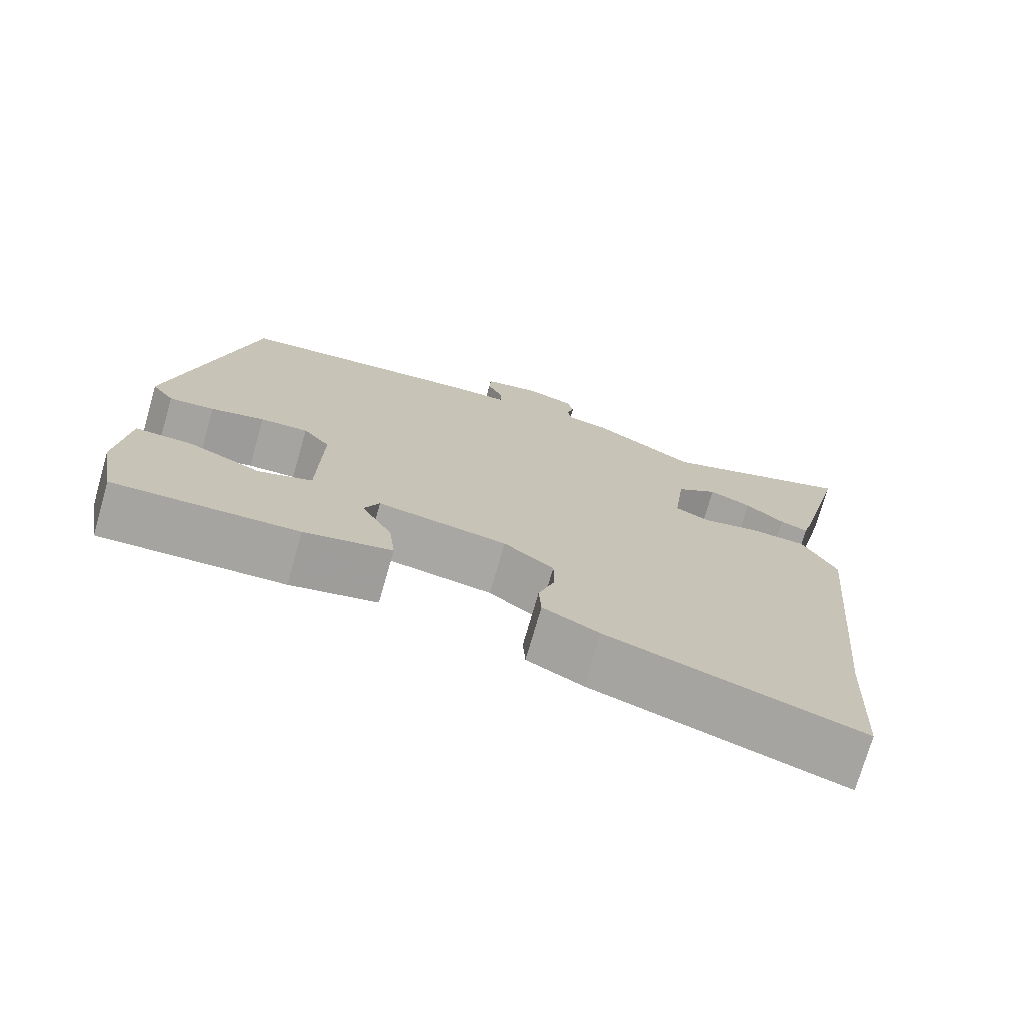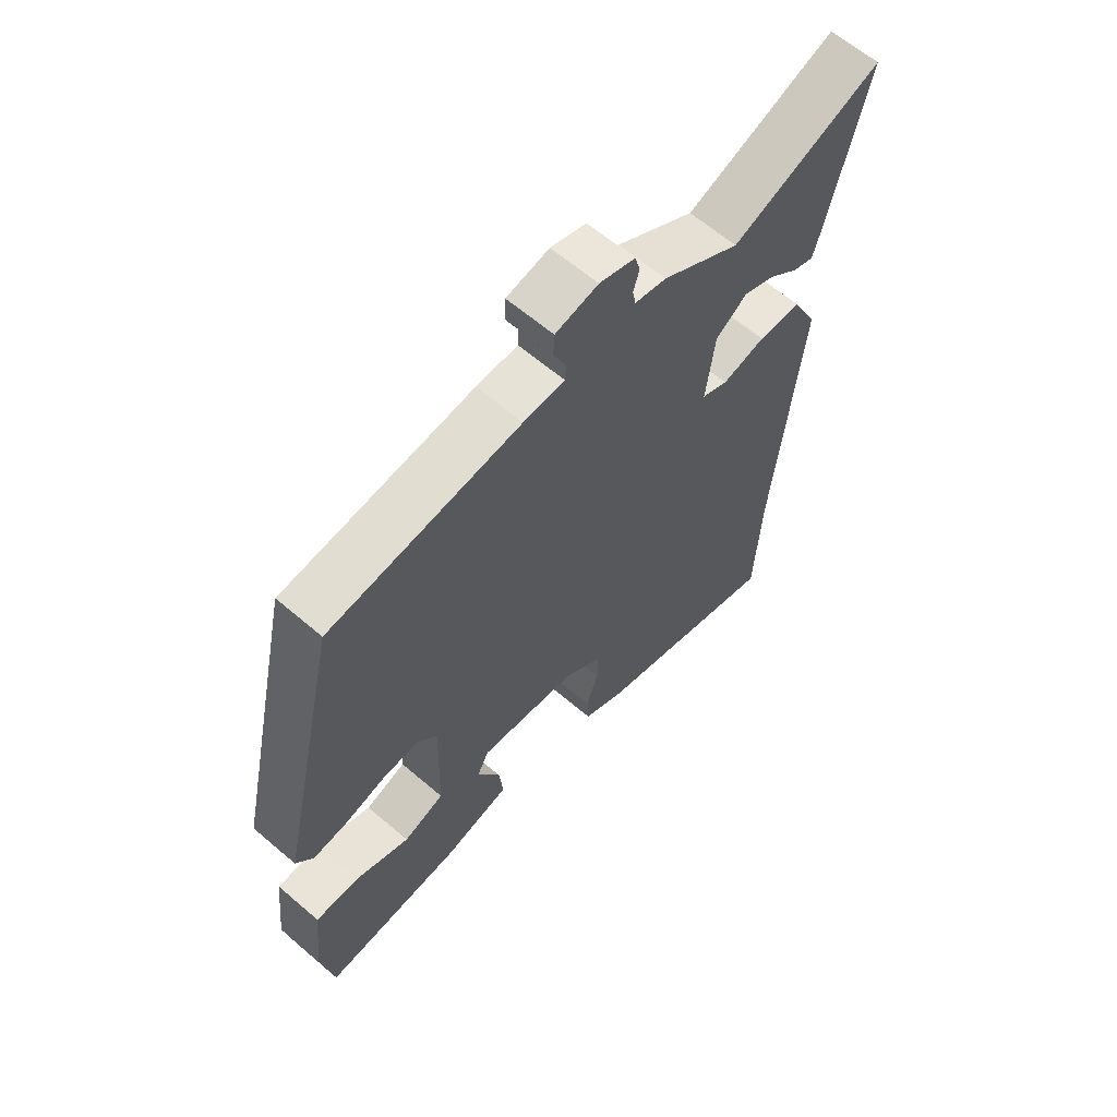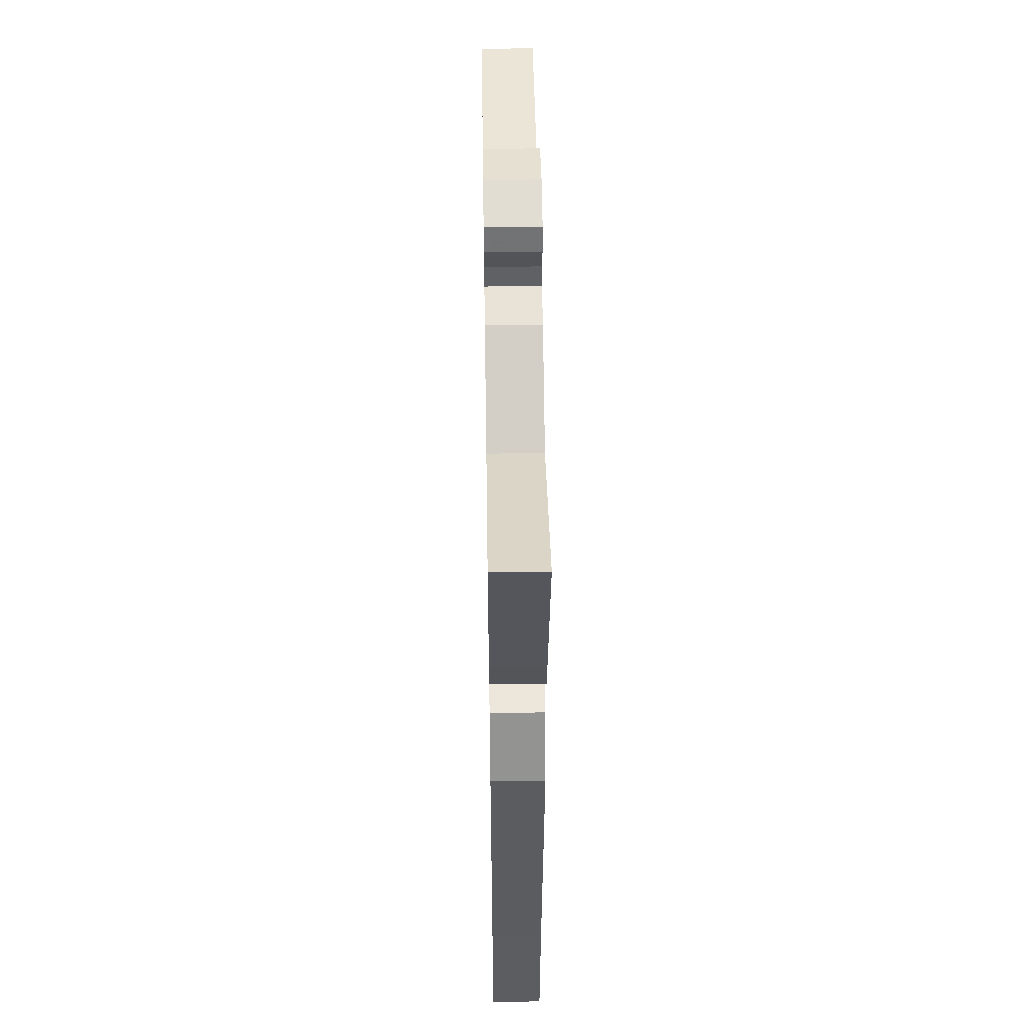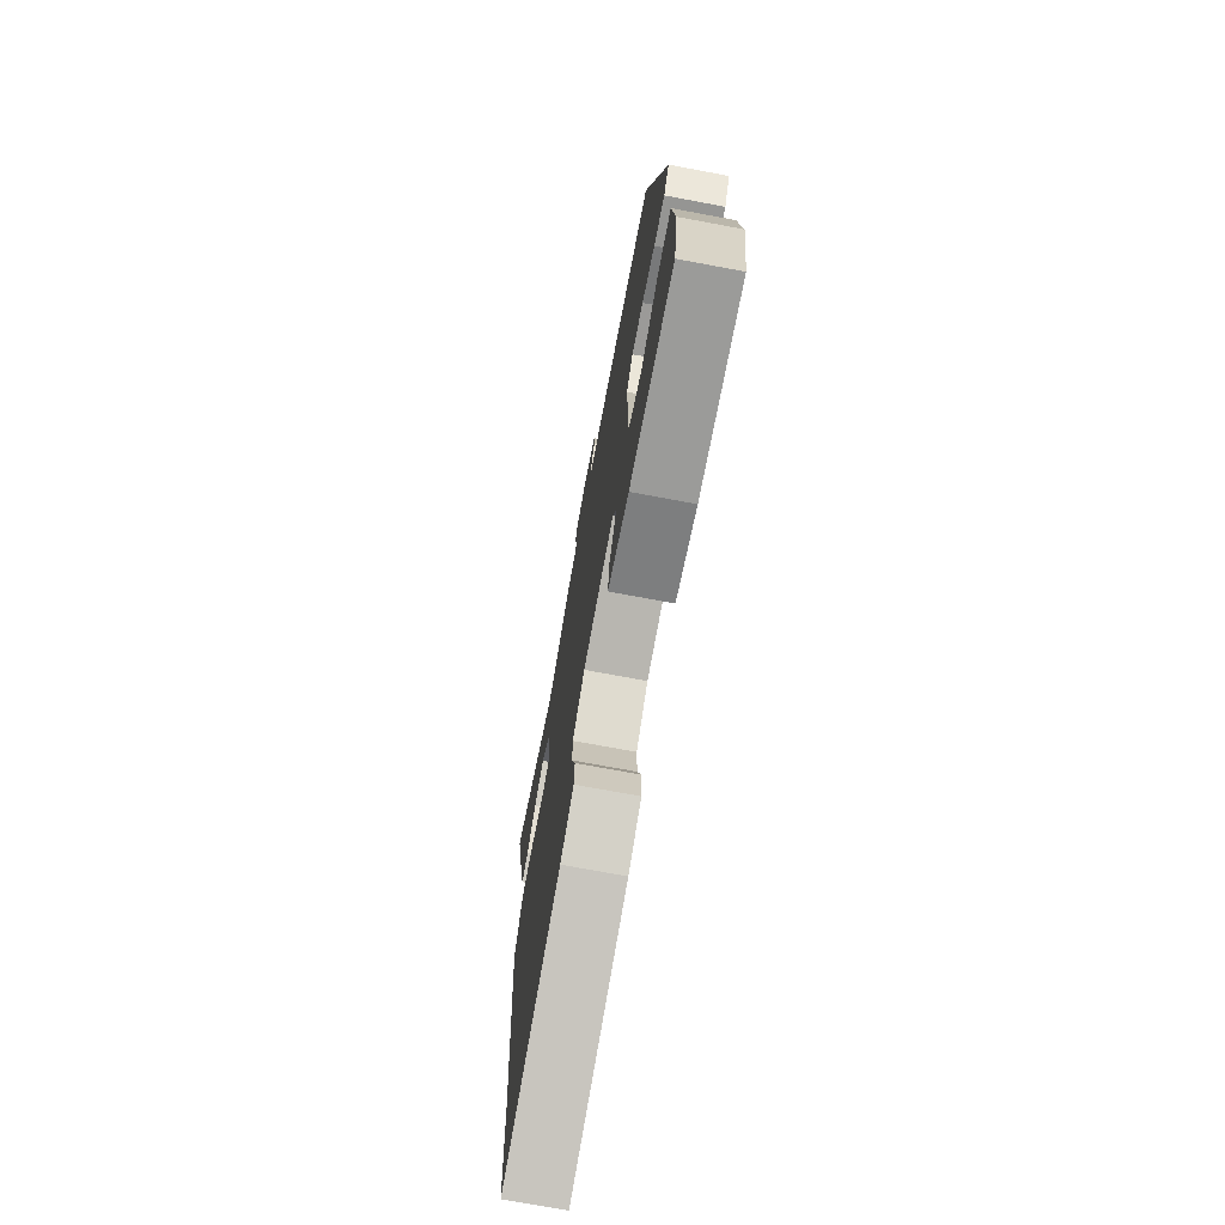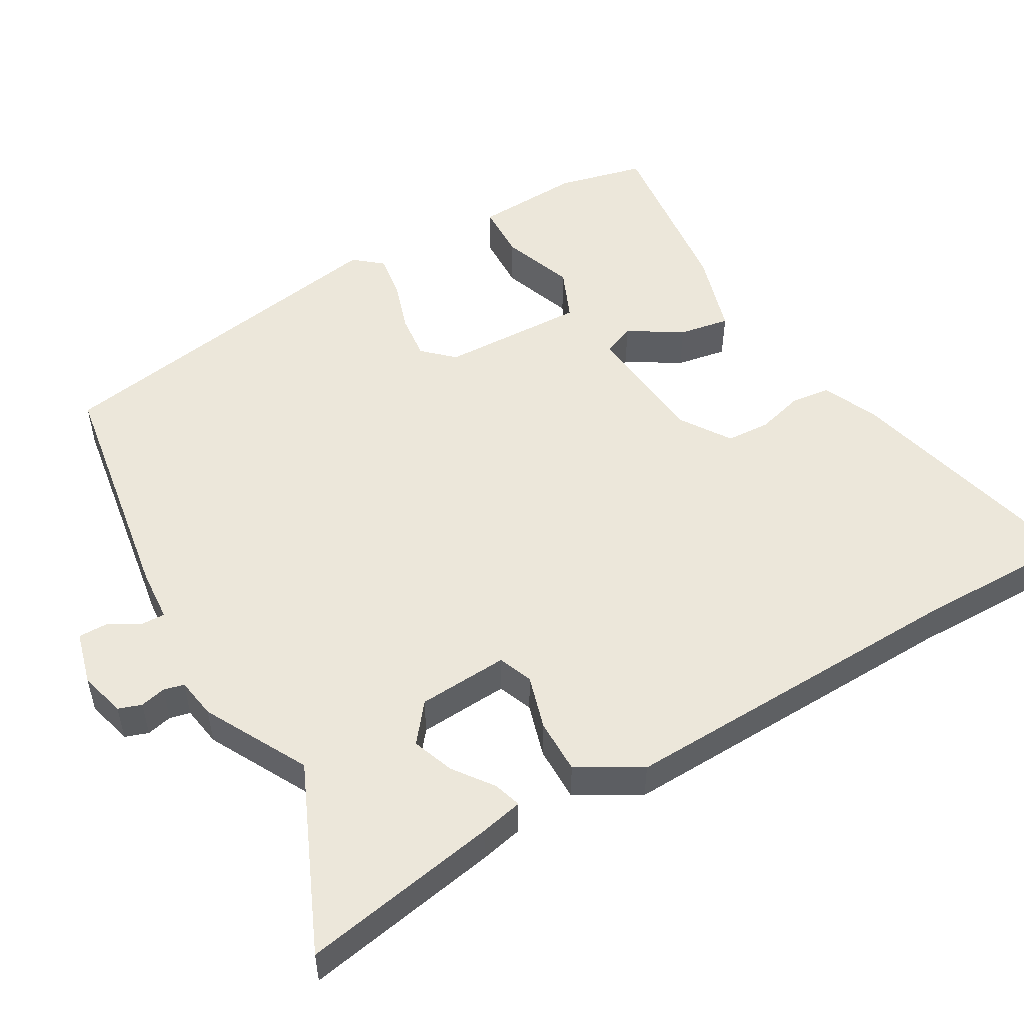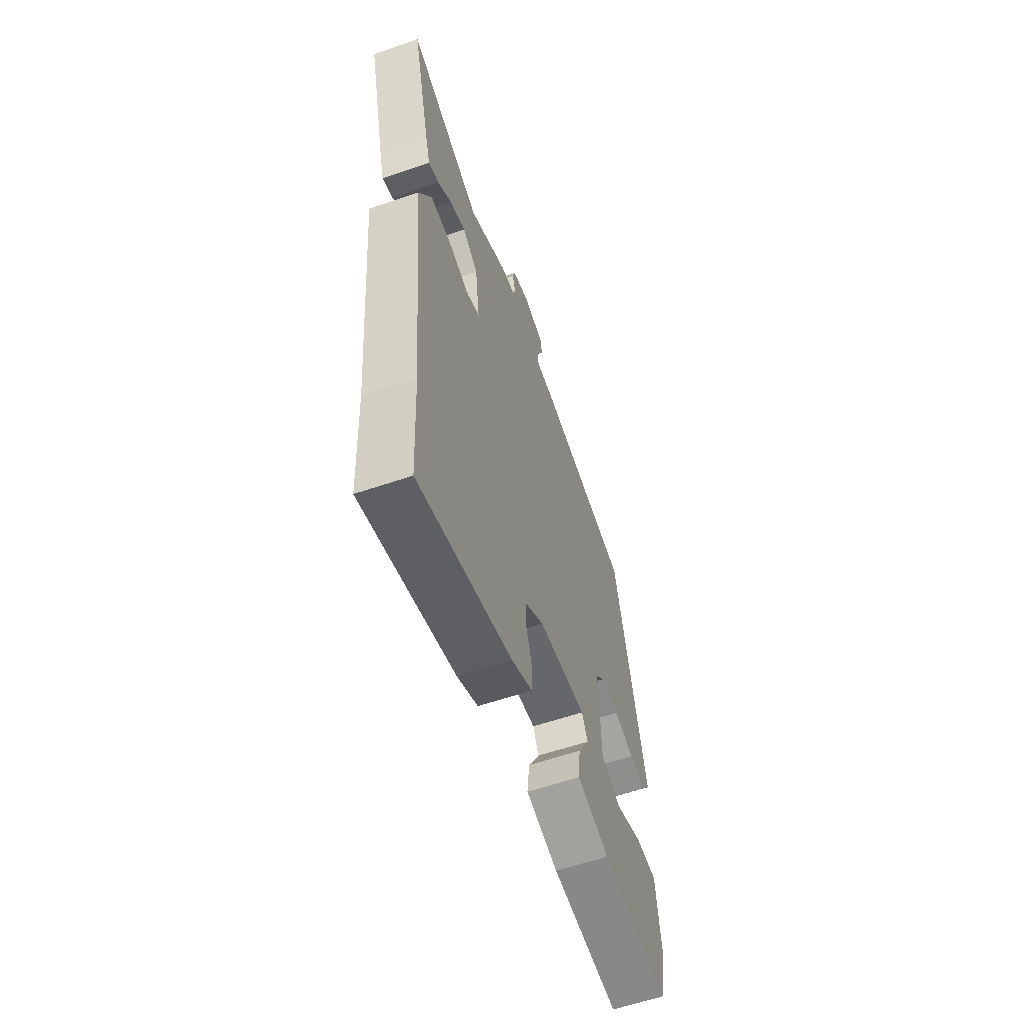
<metadata>
{"format":"obj","ext":"obj","renderer":"f3d","projection":"perspective","resolution":1024,"background":"white","views":[{"elev":-74.0,"azim":-16.0,"up":"+Z"},{"elev":62.8,"azim":-49.1,"up":"+Z"},{"elev":50.1,"azim":89.1,"up":"+Z"},{"elev":-72.2,"azim":-100.6,"up":"+Z"},{"elev":52.1,"azim":63.5,"up":"+Y"},{"elev":-60.5,"azim":109.2,"up":"+Z"}]}
</metadata>
<code>
v -0.359 0.07 0.486
v -0.034 0.07 0.518
v 0.037 0.07 0.519
v 0.038 0.07 0.551
v 0.017 0.07 0.596
v 0.019 0.07 0.635
v 0.092 0.07 0.65
v 0.153 0.07 0.63
v 0.162 0.07 0.598
v 0.152 0.07 0.564
v 0.157 0.07 0.536
v 0.211 0.07 0.524
v 0.345 0.07 0.442
v 0.602 0.07 0.538
v 0.538 0.07 0.274
v 0.522 0.07 0.217
v 0.485 0.07 0.231
v 0.435 0.07 0.273
v 0.38 0.07 0.297
v 0.326 0.07 0.259
v 0.311 0.07 0.138
v 0.356 0.07 0.117
v 0.43 0.07 0.134
v 0.504 0.07 0.13
v 0.548 0.07 0.042
v 0.503 0.07 -0.433
v 0.492 0.07 -0.652
v 0.166 0.07 -0.547
v 0.093 0.07 -0.509
v 0.09 0.07 -0.456
v 0.111 0.07 -0.394
v 0.111 0.07 -0.335
v 0.046 0.07 -0.286
v -0.123 0.07 -0.259
v -0.143 0.07 -0.301
v -0.103 0.07 -0.375
v -0.095 0.07 -0.444
v -0.209 0.07 -0.47
v -0.449 0.07 -0.481
v -0.47 0.07 -0.363
v -0.455 0.07 -0.222
v -0.38 0.07 -0.224
v -0.286 0.07 -0.265
v -0.216 0.07 -0.24
v -0.211 0.07 -0.045
v -0.246 0.07 -0.003
v -0.308 0.07 -0.006
v -0.378 0.07 -0.024
v -0.437 0.07 -0.029
v -0.466 0.07 0.011
v -0.359 0 0.486
v -0.034 0 0.518
v 0.037 0 0.519
v 0.038 0 0.551
v 0.017 0 0.596
v 0.019 0 0.635
v 0.092 0 0.65
v 0.153 0 0.63
v 0.162 0 0.598
v 0.152 0 0.564
v 0.157 0 0.536
v 0.211 0 0.524
v 0.345 0 0.442
v 0.602 0 0.538
v 0.538 0 0.274
v 0.522 0 0.217
v 0.485 0 0.231
v 0.435 0 0.273
v 0.38 0 0.297
v 0.326 0 0.259
v 0.311 0 0.138
v 0.356 0 0.117
v 0.43 0 0.134
v 0.504 0 0.13
v 0.548 0 0.042
v 0.503 0 -0.433
v 0.492 0 -0.652
v 0.166 0 -0.547
v 0.093 0 -0.509
v 0.09 0 -0.456
v 0.111 0 -0.394
v 0.111 0 -0.335
v 0.046 0 -0.286
v -0.123 0 -0.259
v -0.143 0 -0.301
v -0.103 0 -0.375
v -0.095 0 -0.444
v -0.209 0 -0.47
v -0.449 0 -0.481
v -0.47 0 -0.363
v -0.455 0 -0.222
v -0.38 0 -0.224
v -0.286 0 -0.265
v -0.216 0 -0.24
v -0.211 0 -0.045
v -0.246 0 -0.003
v -0.308 0 -0.006
v -0.378 0 -0.024
v -0.437 0 -0.029
v -0.466 0 0.011
f 47 48 49 50
f 46 47 50 1
f 45 46 1 2
f 44 45 2 3
f 40 41 42 43
f 40 43 44
f 39 40 44
f 38 39 44
f 35 36 37 38
f 35 38 44 3
f 28 29 30 31
f 26 27 28 31
f 26 31 32
f 25 26 32 33
f 22 23 24 25
f 15 16 17 18
f 13 14 15 18
f 11 12 13 18
f 11 18 19
f 7 8 9 10
f 7 10 11
f 4 5 6 7
f 3 4 7 11
f 34 35 3 11
f 22 25 33 34
f 21 22 34
f 20 21 34 11
f 11 19 20
f 100 99 98 97
f 51 100 97 96
f 52 51 96 95
f 53 52 95 94
f 93 92 91 90
f 94 93 90
f 94 90 89
f 94 89 88
f 88 87 86 85
f 53 94 88 85
f 81 80 79 78
f 81 78 77 76
f 82 81 76
f 83 82 76 75
f 75 74 73 72
f 68 67 66 65
f 68 65 64 63
f 68 63 62 61
f 69 68 61
f 60 59 58 57
f 61 60 57
f 57 56 55 54
f 61 57 54 53
f 61 53 85 84
f 84 83 75 72
f 84 72 71
f 61 84 71 70
f 70 69 61
f 1 51 52 2
f 2 52 53 3
f 3 53 54 4
f 4 54 55 5
f 5 55 56 6
f 6 56 57 7
f 7 57 58 8
f 8 58 59 9
f 9 59 60 10
f 10 60 61 11
f 11 61 62 12
f 12 62 63 13
f 13 63 64 14
f 14 64 65 15
f 15 65 66 16
f 16 66 67 17
f 17 67 68 18
f 18 68 69 19
f 19 69 70 20
f 20 70 71 21
f 21 71 72 22
f 22 72 73 23
f 23 73 74 24
f 24 74 75 25
f 25 75 76 26
f 26 76 77 27
f 27 77 78 28
f 28 78 79 29
f 29 79 80 30
f 30 80 81 31
f 31 81 82 32
f 32 82 83 33
f 33 83 84 34
f 34 84 85 35
f 35 85 86 36
f 36 86 87 37
f 37 87 88 38
f 38 88 89 39
f 39 89 90 40
f 40 90 91 41
f 41 91 92 42
f 42 92 93 43
f 43 93 94 44
f 44 94 95 45
f 45 95 96 46
f 46 96 97 47
f 47 97 98 48
f 48 98 99 49
f 49 99 100 50
f 50 100 51 1

</code>
